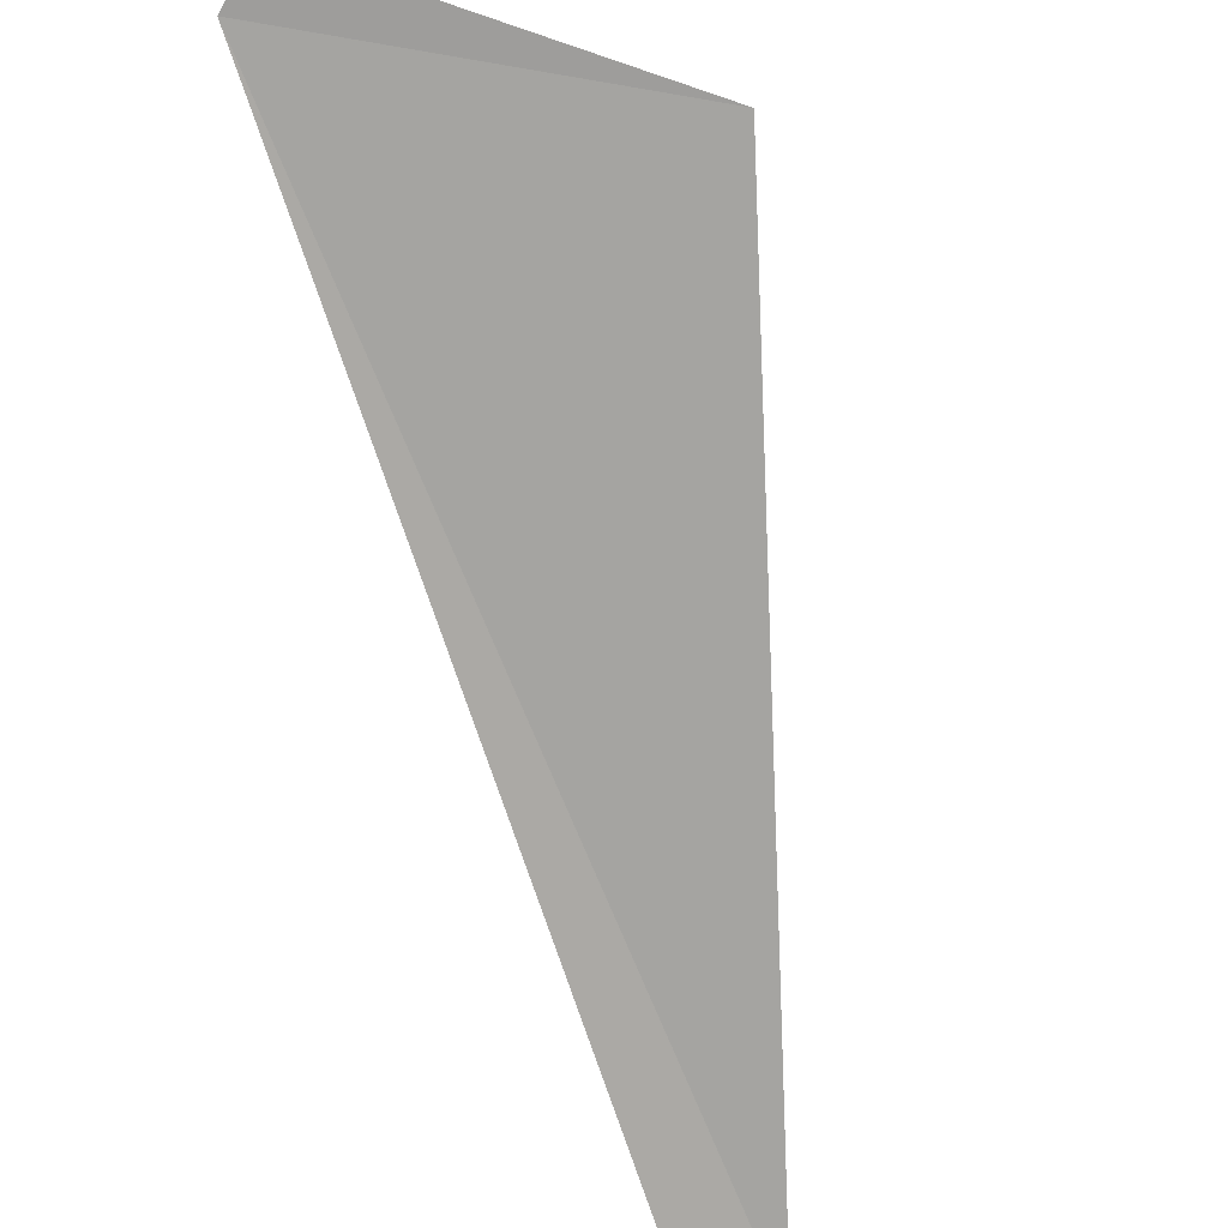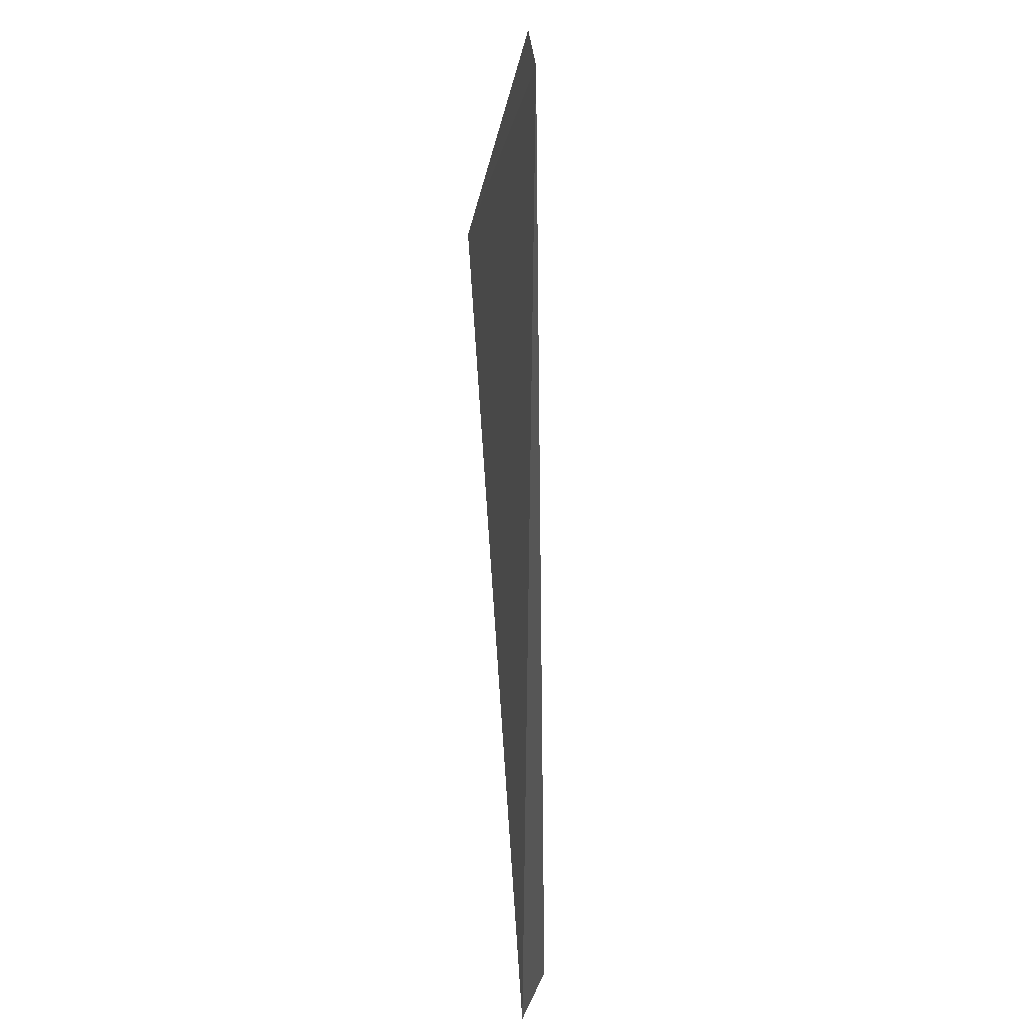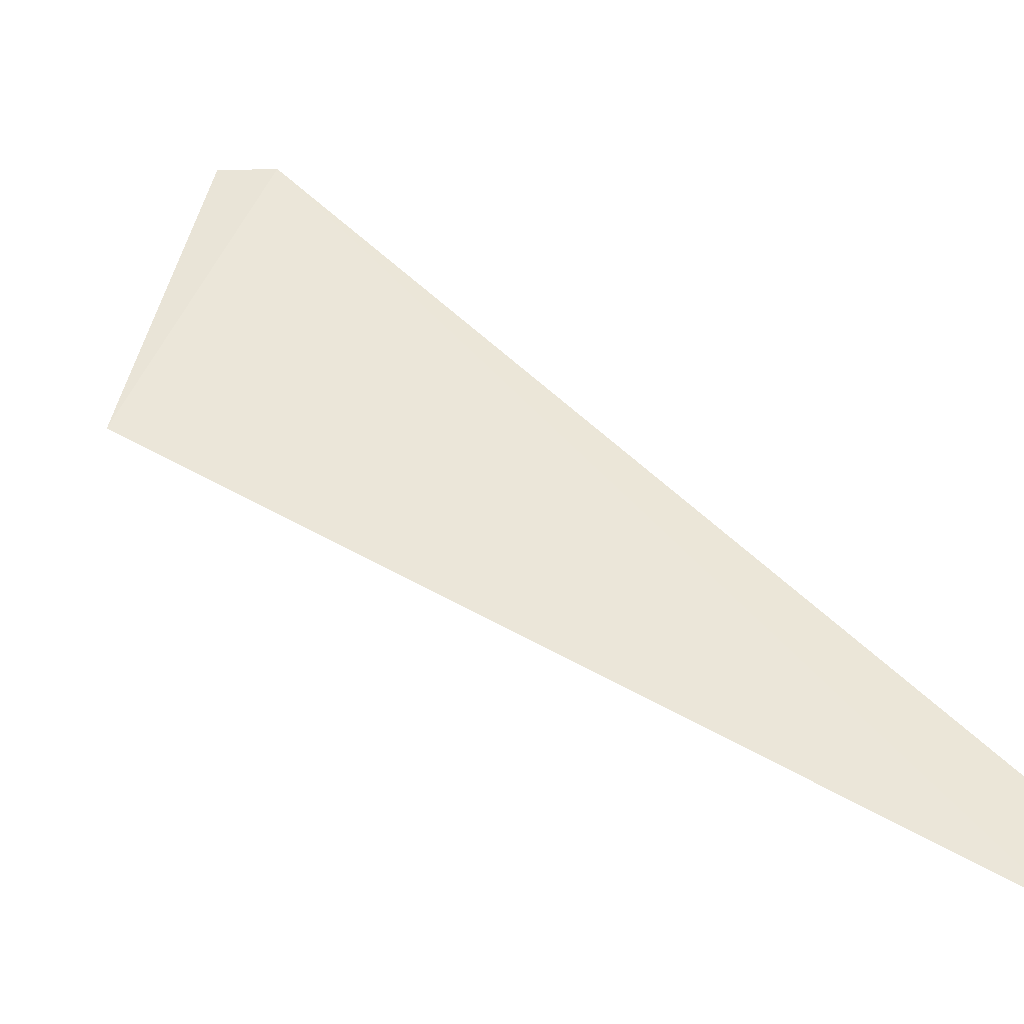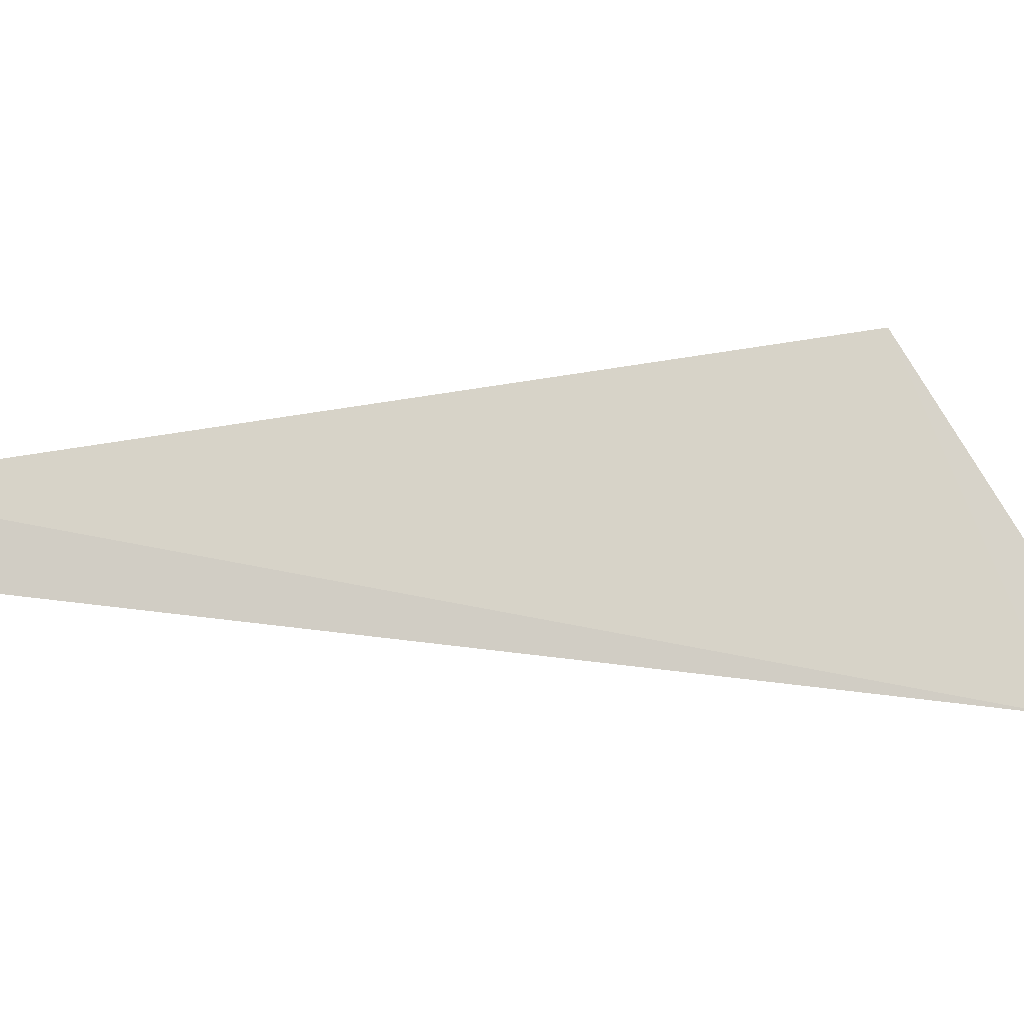
<metadata>
{"format":"obj","ext":"obj","renderer":"f3d","projection":"perspective","resolution":1024,"background":"white","views":[{"elev":-76.6,"azim":41.9,"up":"+Y"},{"elev":32.0,"azim":-102.2,"up":"+Z"},{"elev":53.5,"azim":162.7,"up":"+Y"},{"elev":74.8,"azim":-60.6,"up":"+Y"}]}
</metadata>
<code>
v 7.231 1.866 20.94
v 7.188 1.869 20.92
v 7.367 1.894 20.7
v 6.904 1.941 20.13
v 6.877 1.928 20.21
f 2 3 1
f 2 5 4
f 2 4 3

</code>
